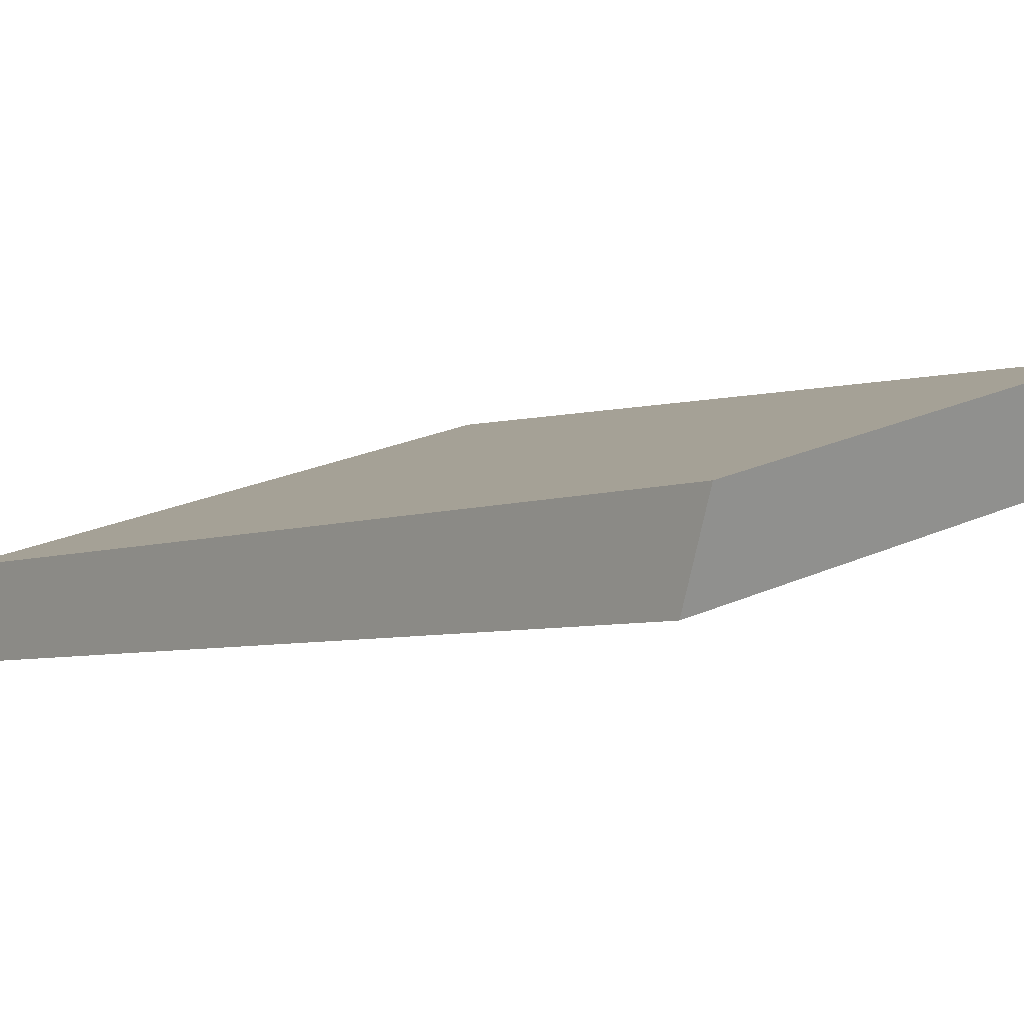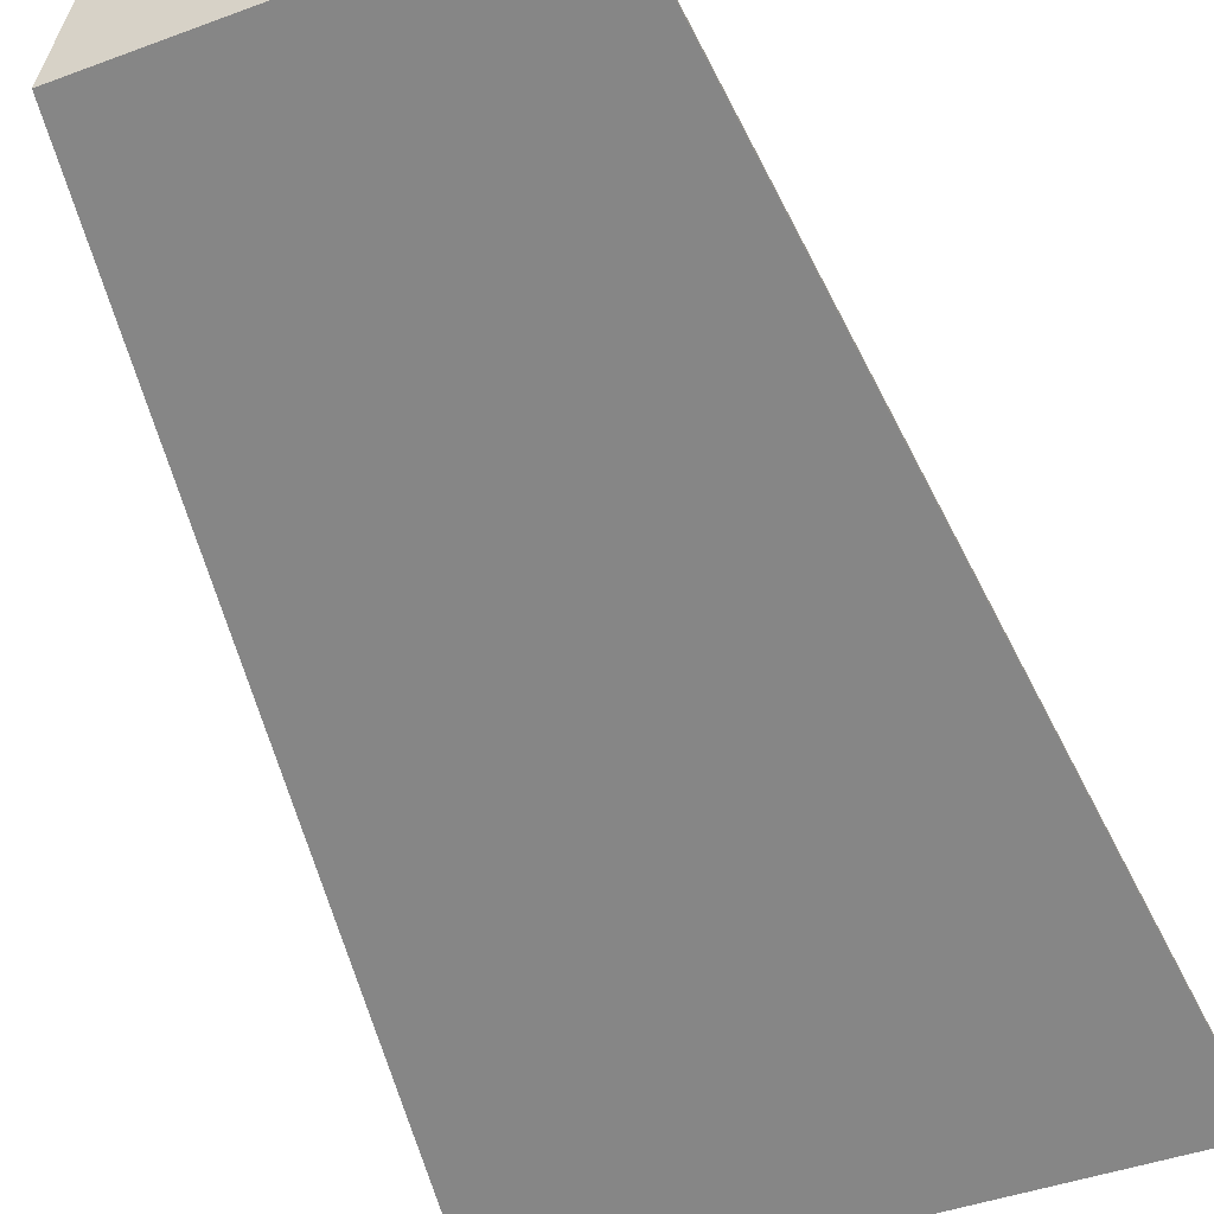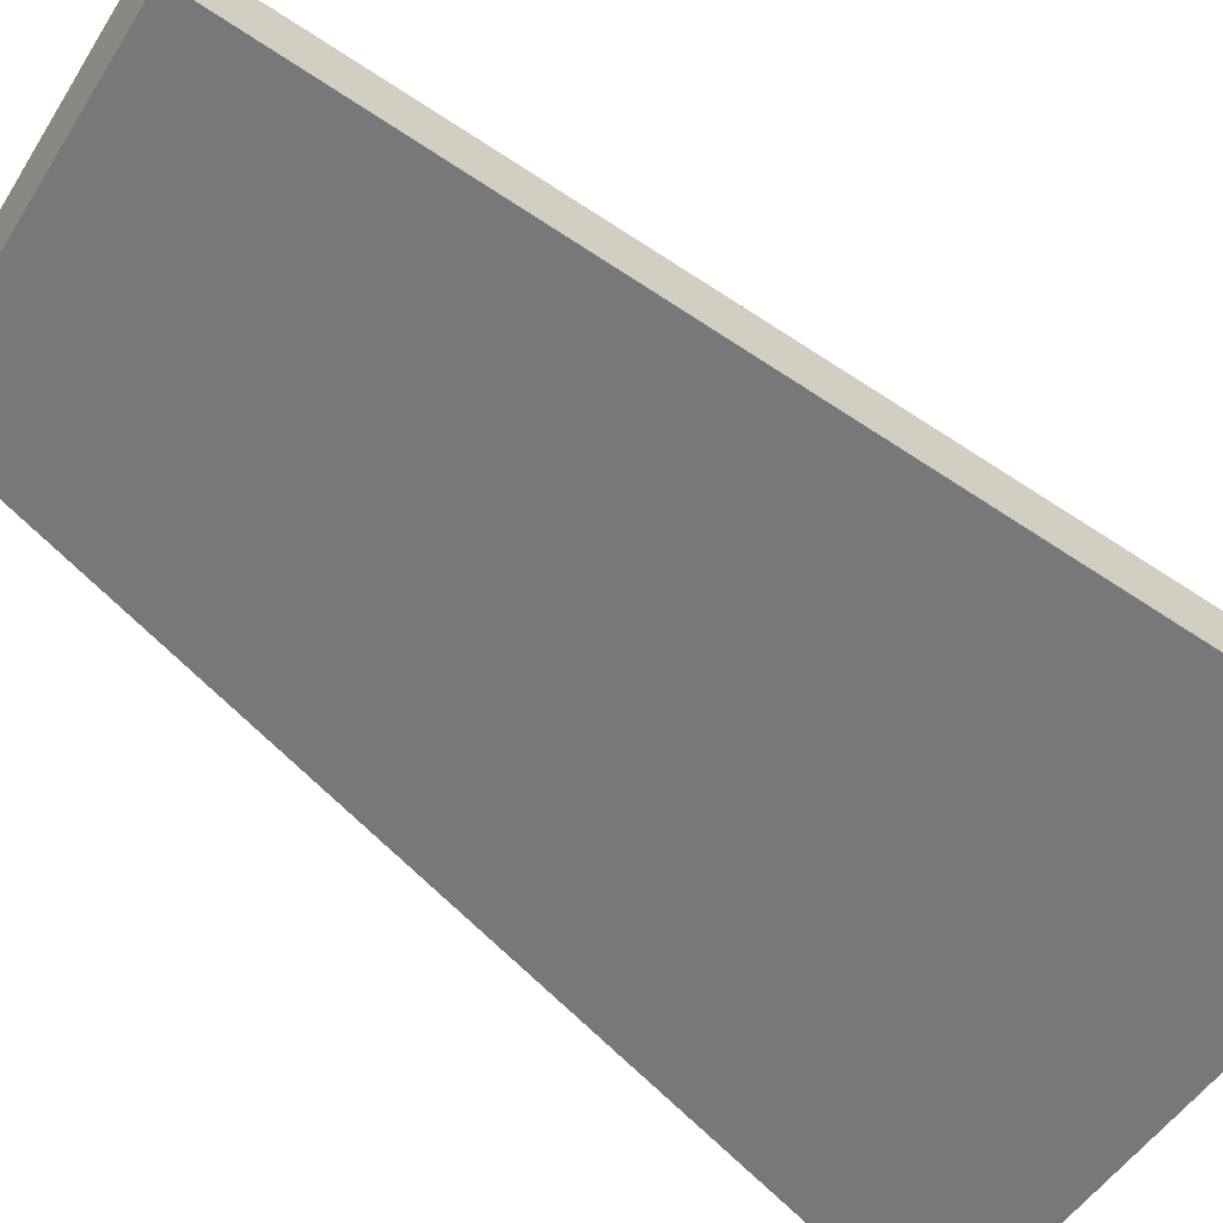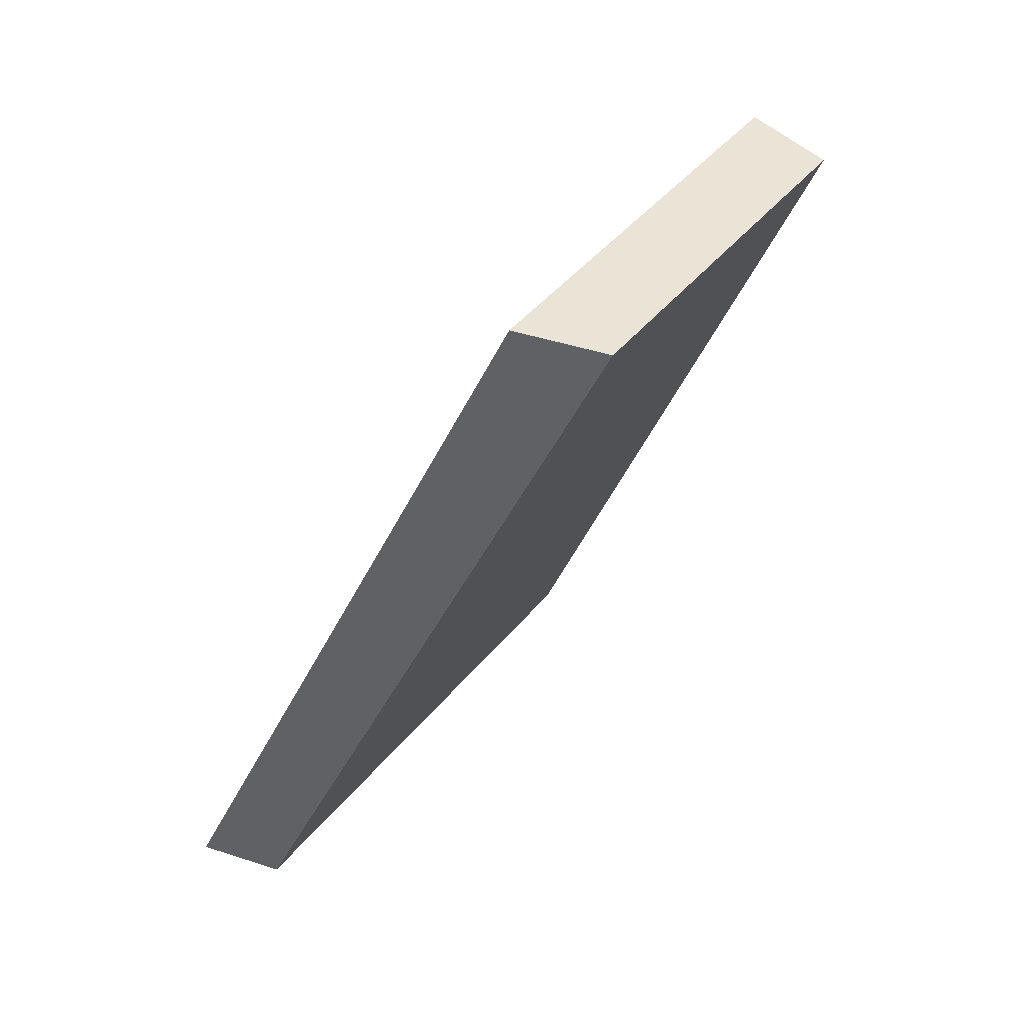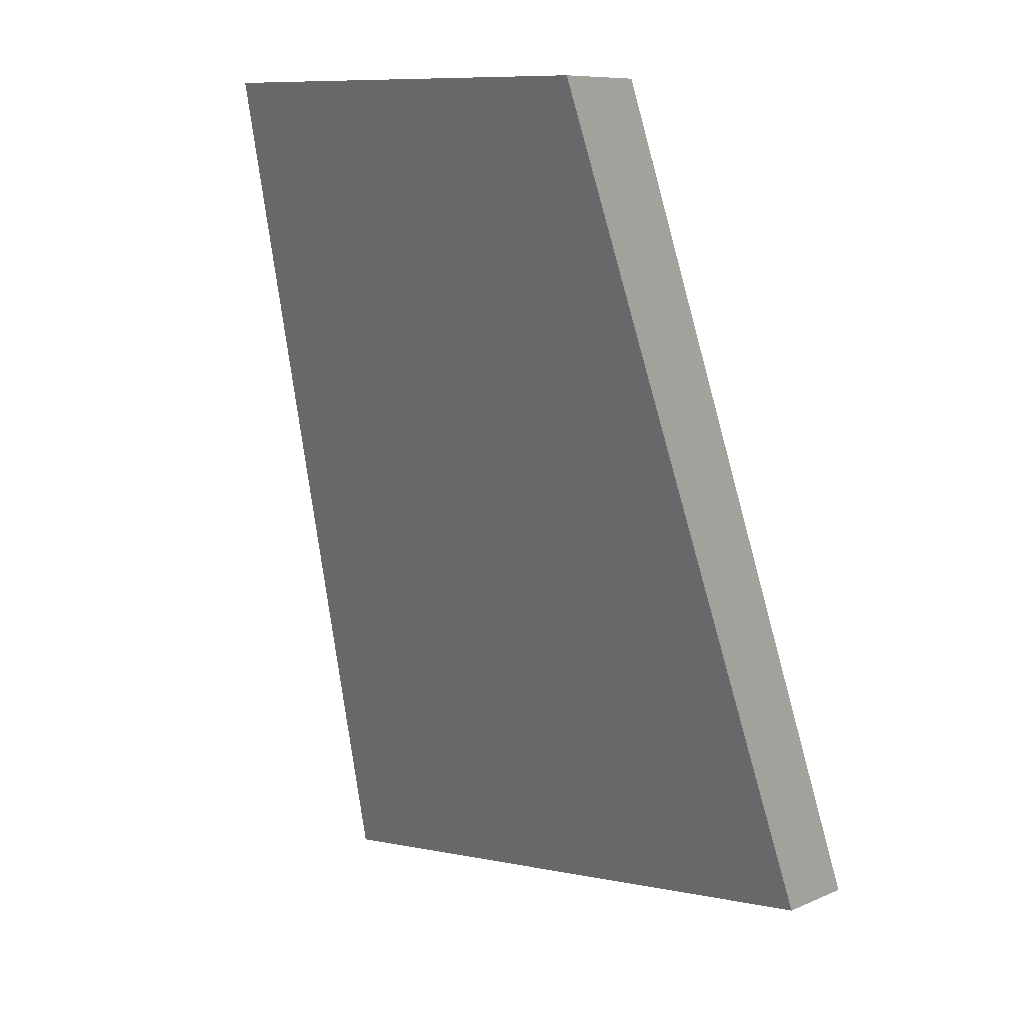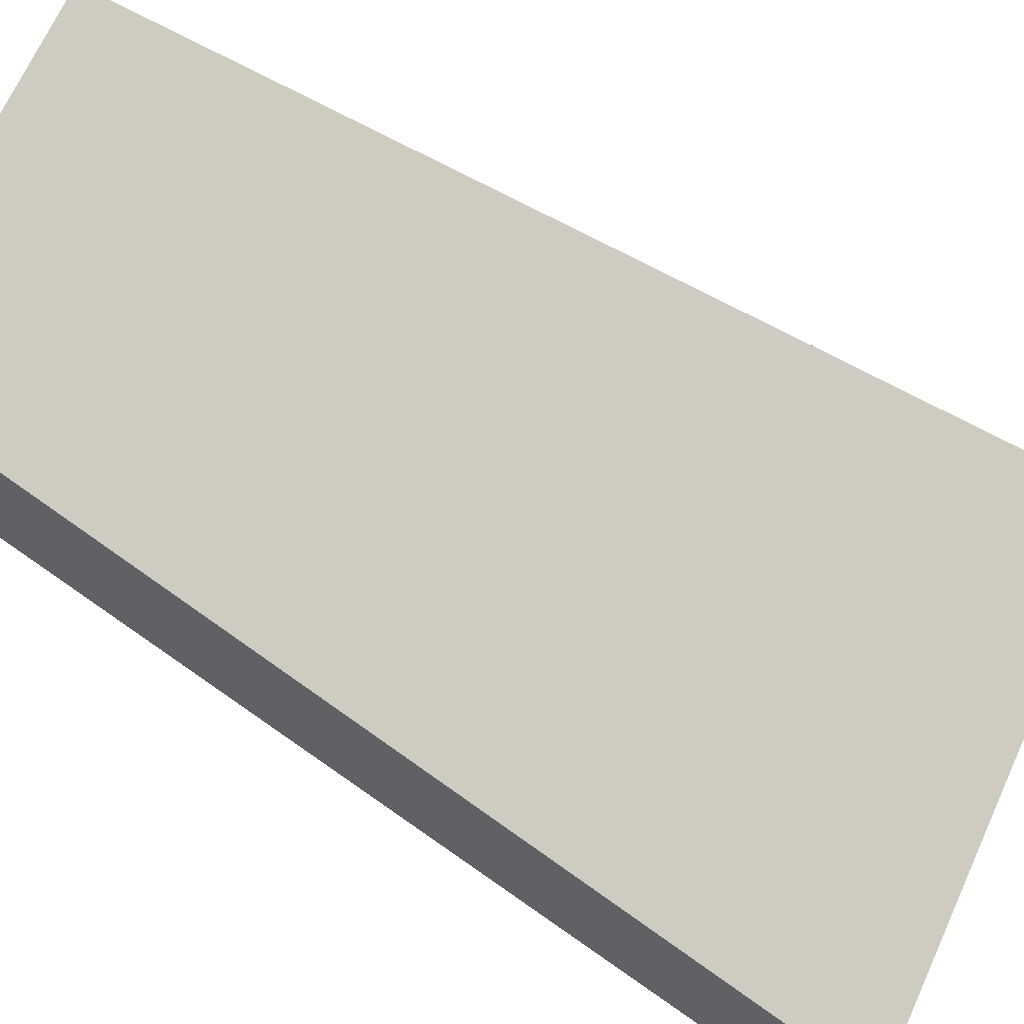
<metadata>
{"format":"obj","ext":"obj","renderer":"f3d","projection":"perspective","resolution":1024,"background":"white","views":[{"elev":24.3,"azim":143.6,"up":"+Z"},{"elev":-42.9,"azim":-156.2,"up":"+Z"},{"elev":-49.2,"azim":-120.7,"up":"+Z"},{"elev":43.8,"azim":-54.1,"up":"+Y"},{"elev":9.1,"azim":27.4,"up":"+Y"},{"elev":69.8,"azim":-65.4,"up":"+Z"}]}
</metadata>
<code>
o collider
v -0.1675 0.375 -0.625
v 0.1675 0.375 -0.625
v -0.2512 -0.375 -0.9375
v 0.2512 -0.375 -0.9375
v 0.1474 0.375 -0.55
v -0.1474 0.375 -0.55
v -0.2311 -0.375 -0.8625
v 0.2311 -0.375 -0.8625
g collider_default
f 2 5 8 4
f 3 7 6 1
f 1 6 5 2
f 4 8 7 3
f 2 4 3 1
f 6 7 8 5

</code>
